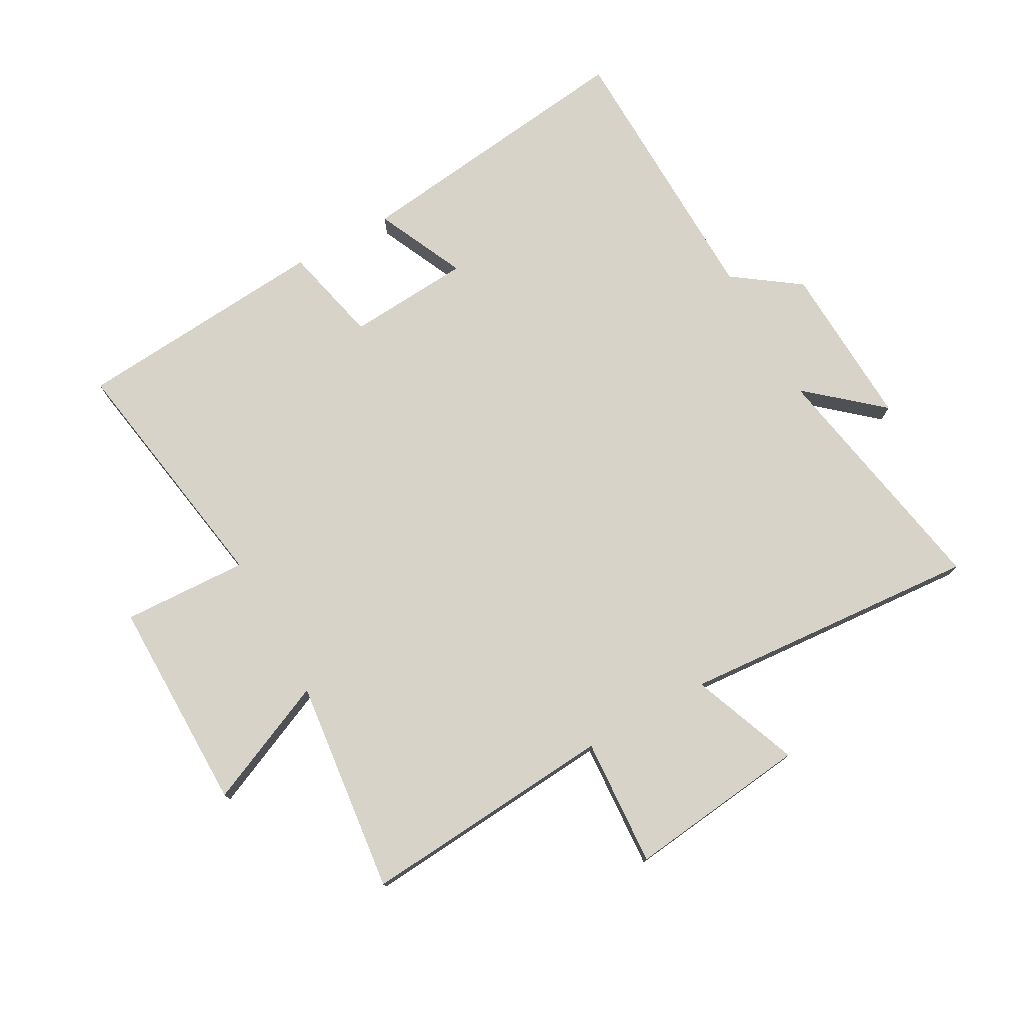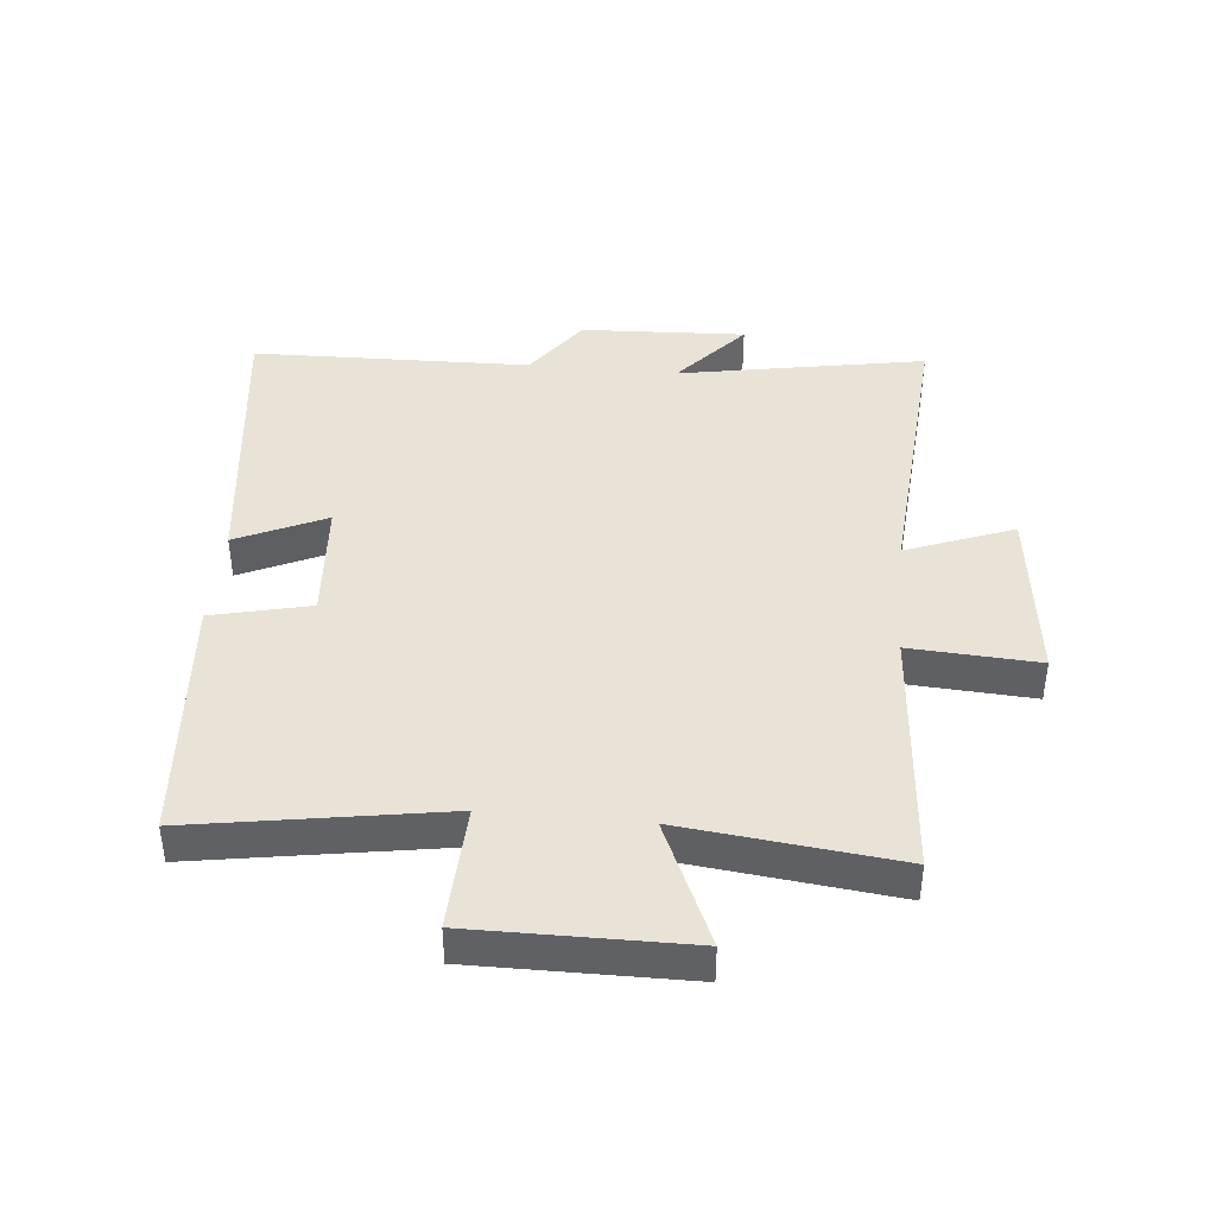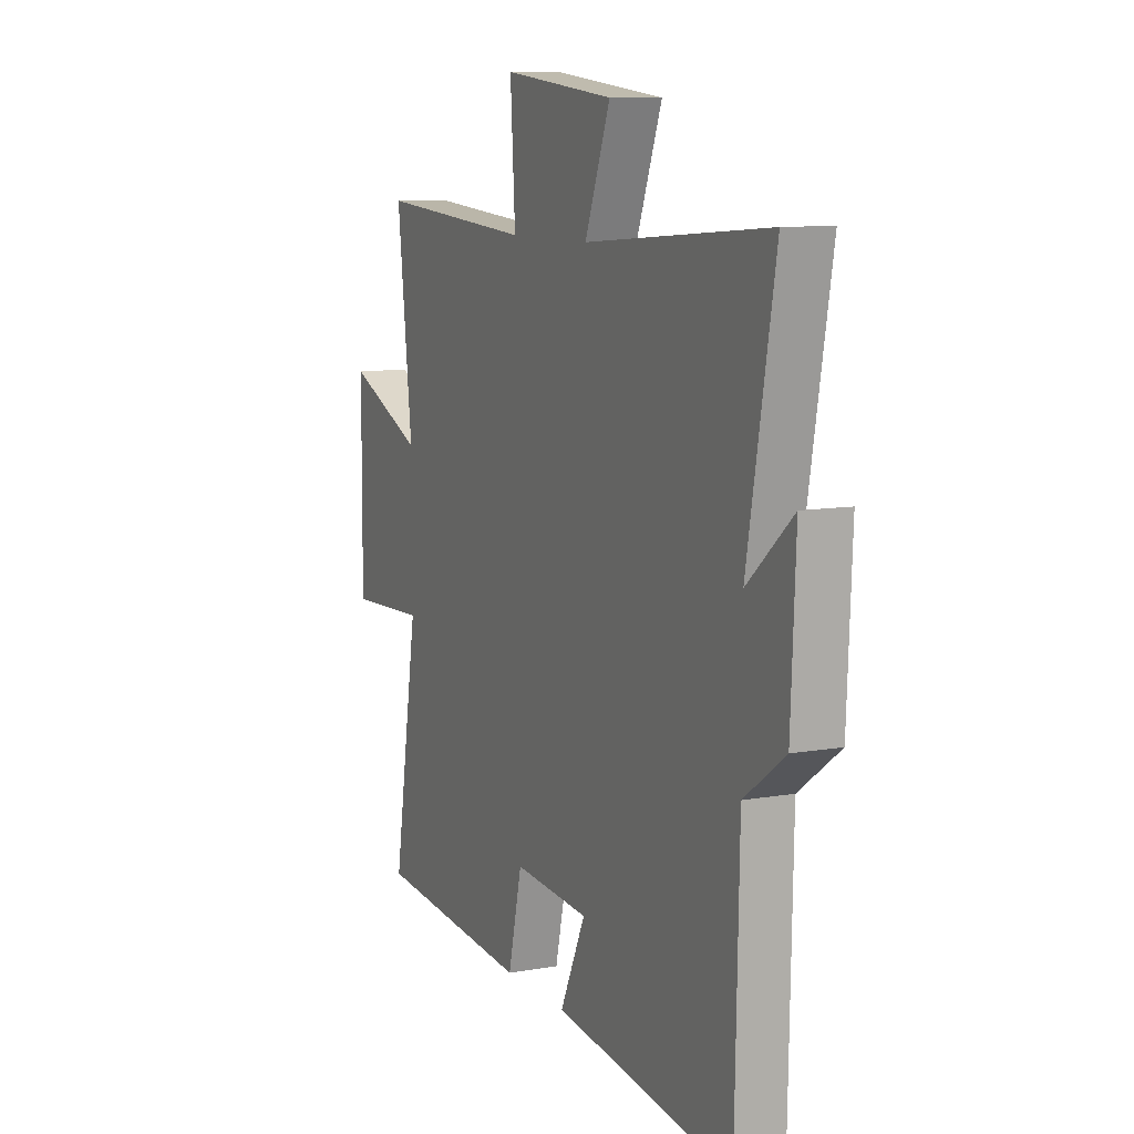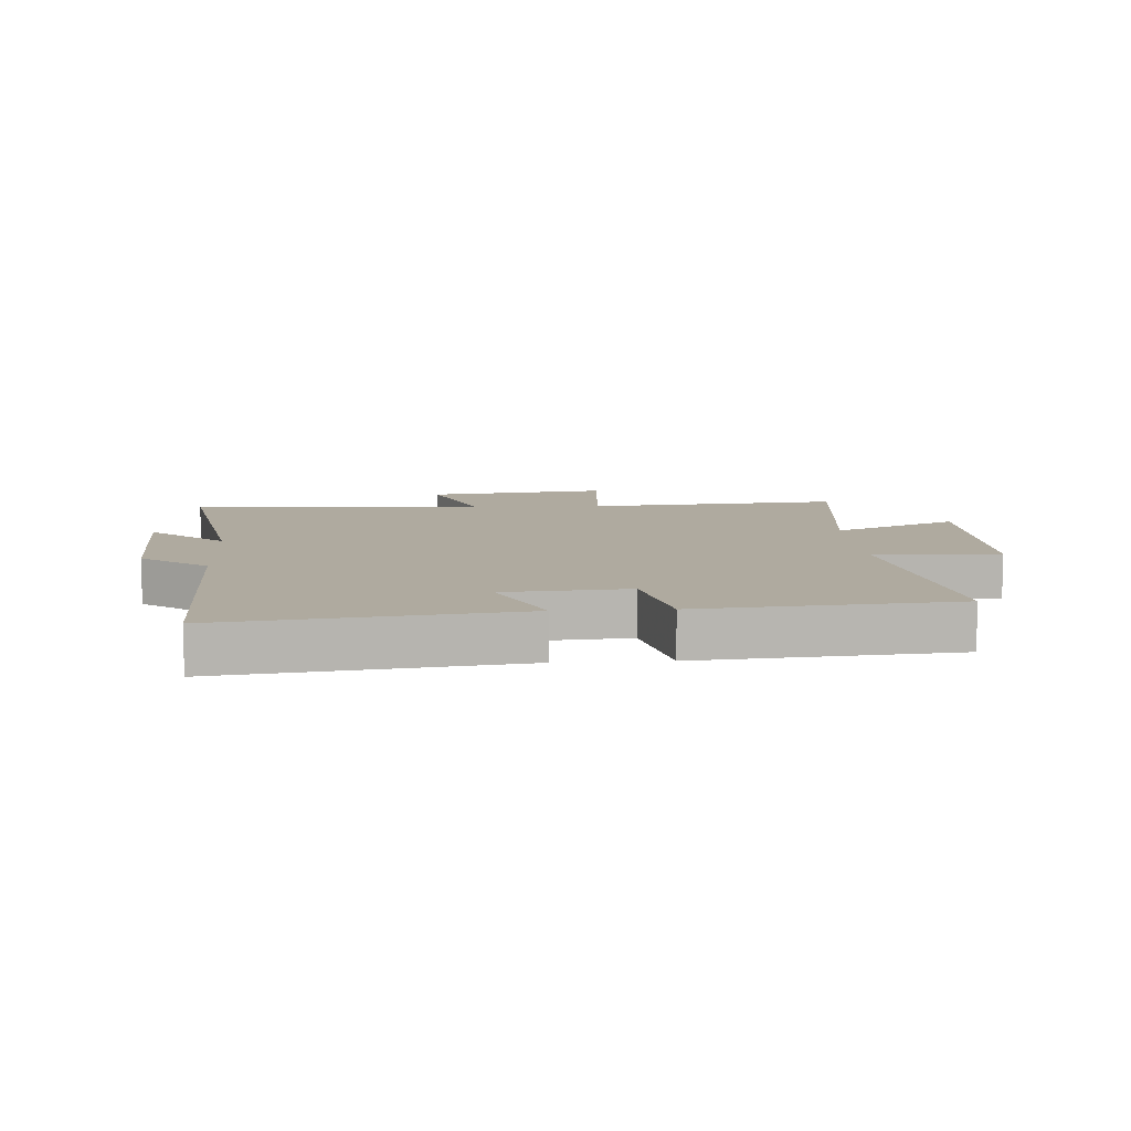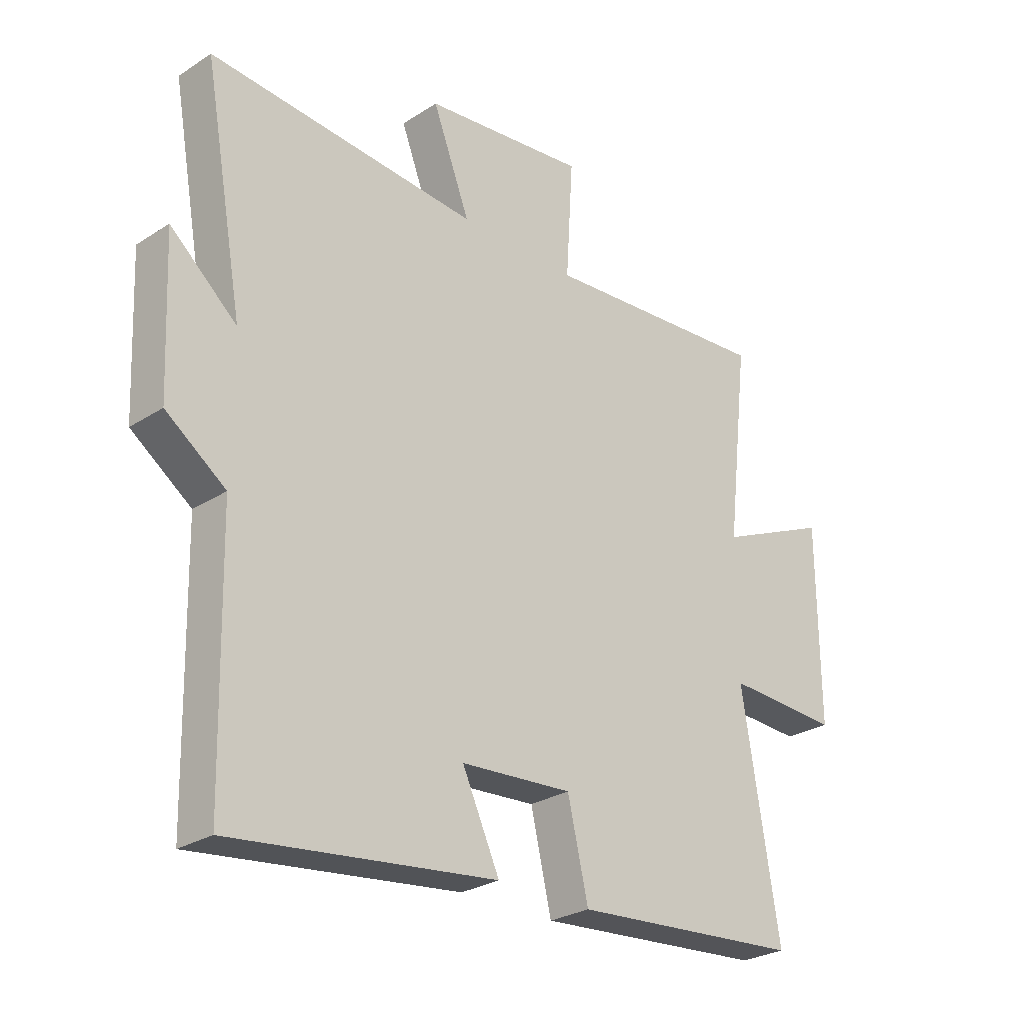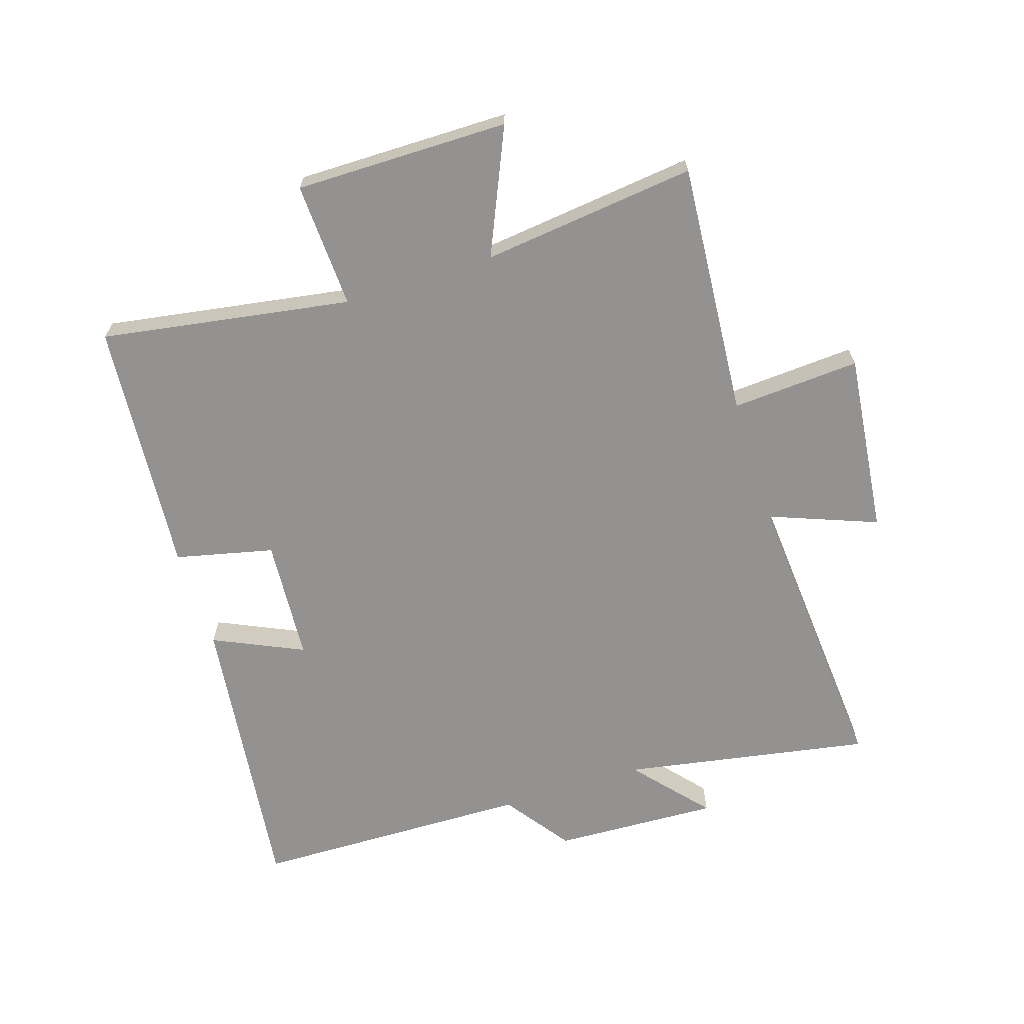
<metadata>
{"format":"obj","ext":"obj","renderer":"f3d","projection":"perspective","resolution":1024,"background":"white","views":[{"elev":76.2,"azim":-29.1,"up":"+Y"},{"elev":41.6,"azim":-84.6,"up":"+Y"},{"elev":9.5,"azim":65.2,"up":"+Z"},{"elev":9.4,"azim":176.3,"up":"+Y"},{"elev":-27.2,"azim":134.8,"up":"+Z"},{"elev":-66.4,"azim":-72.2,"up":"+Y"}]}
</metadata>
<code>
v -0.54 0.07 0.532
v -0.127 0.07 0.5
v -0.14 0.07 0.708
v 0.154 0.07 0.674
v 0.087 0.07 0.5
v 0.572 0.07 0.537
v 0.5 0.07 0.136
v 0.619 0.07 0.239
v 0.607 0.07 -0.029
v 0.5 0.07 -0.106
v 0.49 0.07 -0.558
v 0.017 0.07 -0.5
v 0.084 0.07 -0.355
v -0.116 0.07 -0.341
v -0.153 0.07 -0.5
v -0.566 0.07 -0.467
v -0.5 0.07 -0.063
v -0.704 0.07 -0.072
v -0.702 0.07 0.274
v -0.5 0.07 0.185
v -0.54 0 0.532
v -0.127 0 0.5
v -0.14 0 0.708
v 0.154 0 0.674
v 0.087 0 0.5
v 0.572 0 0.537
v 0.5 0 0.136
v 0.619 0 0.239
v 0.607 0 -0.029
v 0.5 0 -0.106
v 0.49 0 -0.558
v 0.017 0 -0.5
v 0.084 0 -0.355
v -0.116 0 -0.341
v -0.153 0 -0.5
v -0.566 0 -0.467
v -0.5 0 -0.063
v -0.704 0 -0.072
v -0.702 0 0.274
v -0.5 0 0.185
f 17 18 19 20
f 14 15 16 17
f 13 14 17 20
f 10 11 12 13
f 9 10 13
f 8 9 13
f 7 8 13
f 7 13 20
f 6 7 20
f 5 6 20
f 2 3 4 5
f 2 5 20
f 1 2 20
f 40 39 38 37
f 37 36 35 34
f 40 37 34 33
f 33 32 31 30
f 33 30 29
f 33 29 28
f 33 28 27
f 40 33 27
f 40 27 26
f 40 26 25
f 25 24 23 22
f 40 25 22
f 40 22 21
f 1 21 22 2
f 2 22 23 3
f 3 23 24 4
f 4 24 25 5
f 5 25 26 6
f 6 26 27 7
f 7 27 28 8
f 8 28 29 9
f 9 29 30 10
f 10 30 31 11
f 11 31 32 12
f 12 32 33 13
f 13 33 34 14
f 14 34 35 15
f 15 35 36 16
f 16 36 37 17
f 17 37 38 18
f 18 38 39 19
f 19 39 40 20
f 20 40 21 1

</code>
